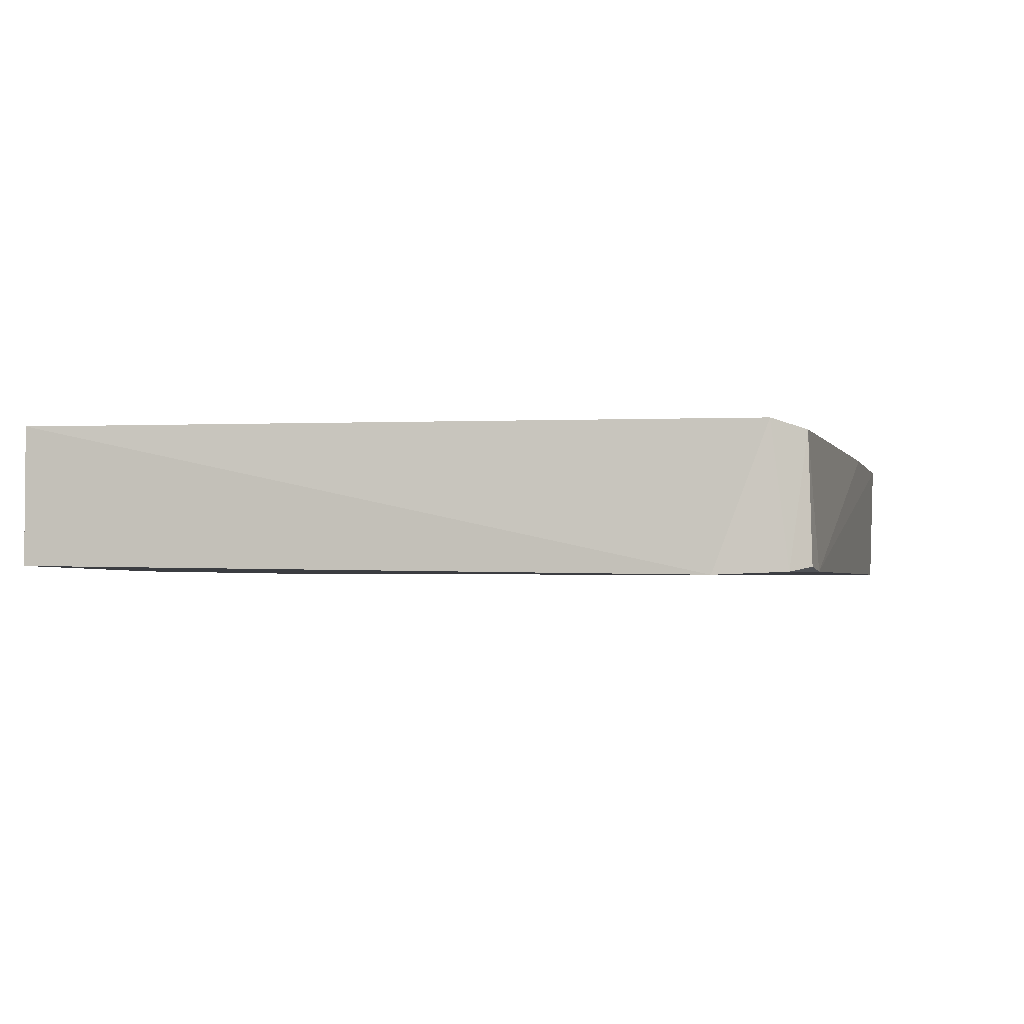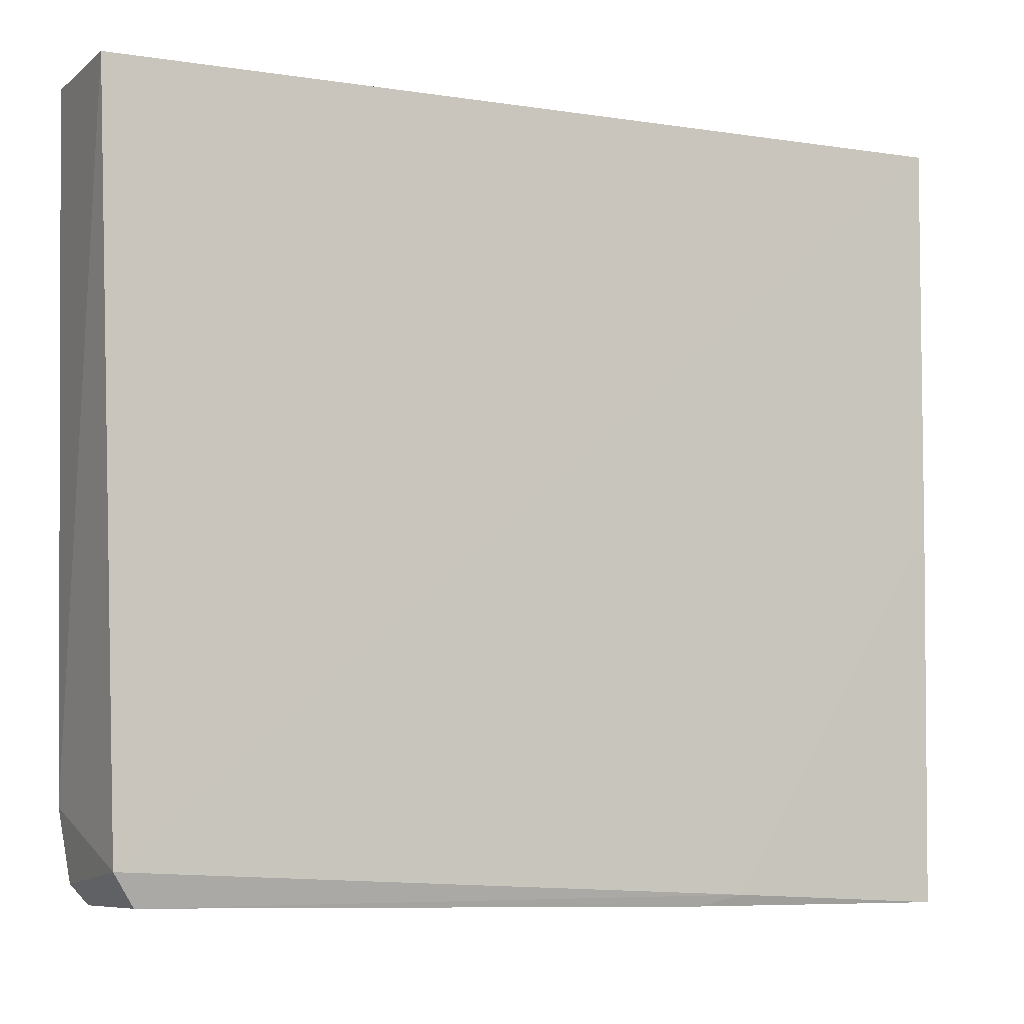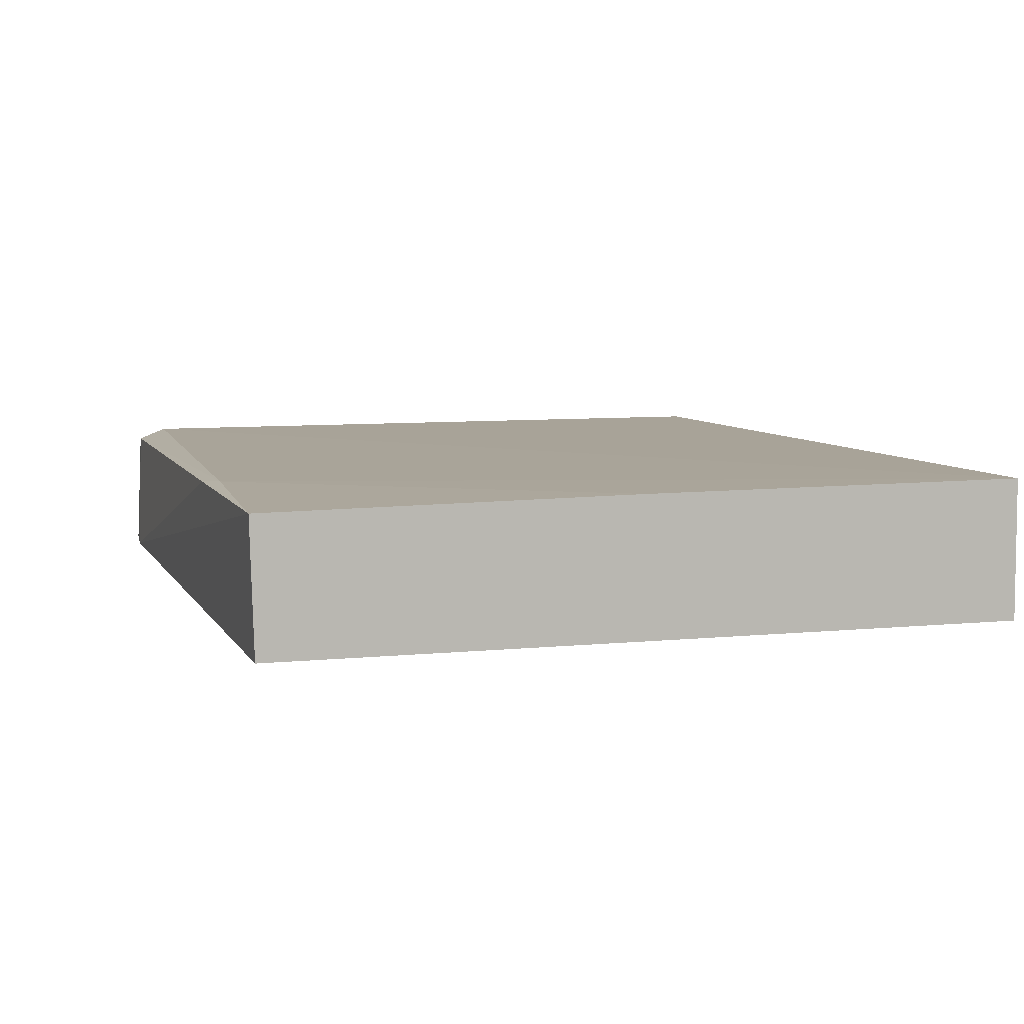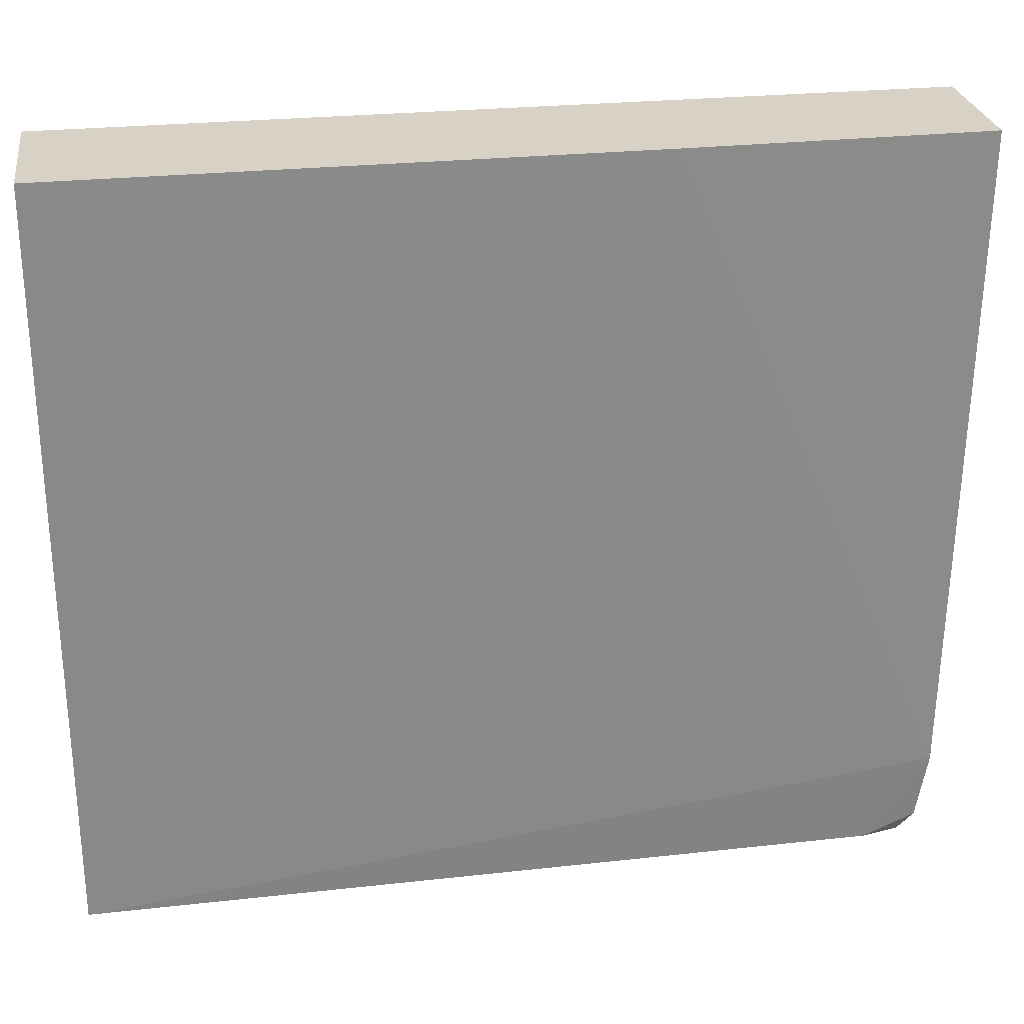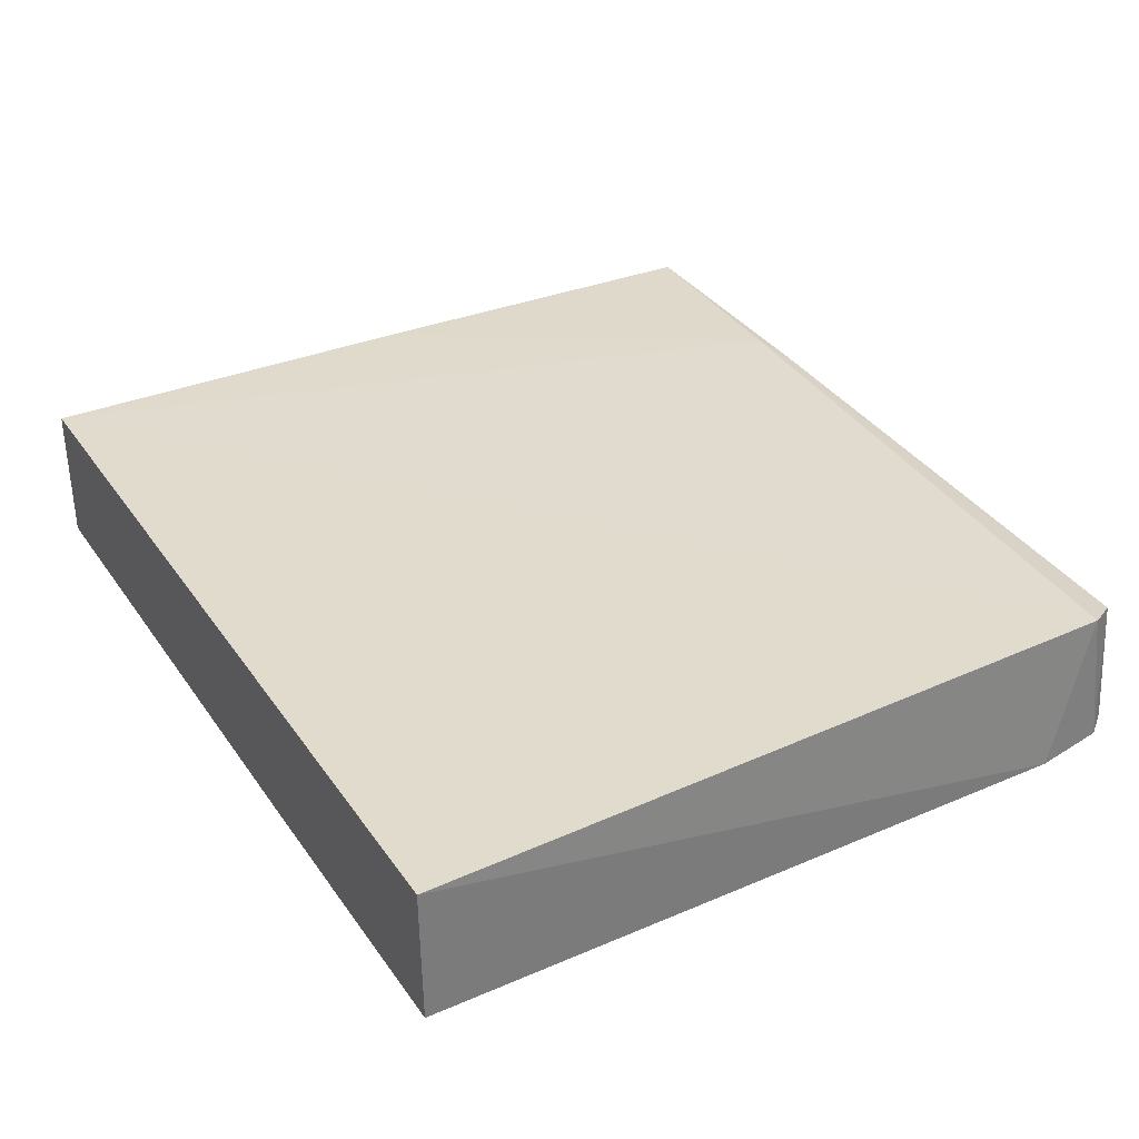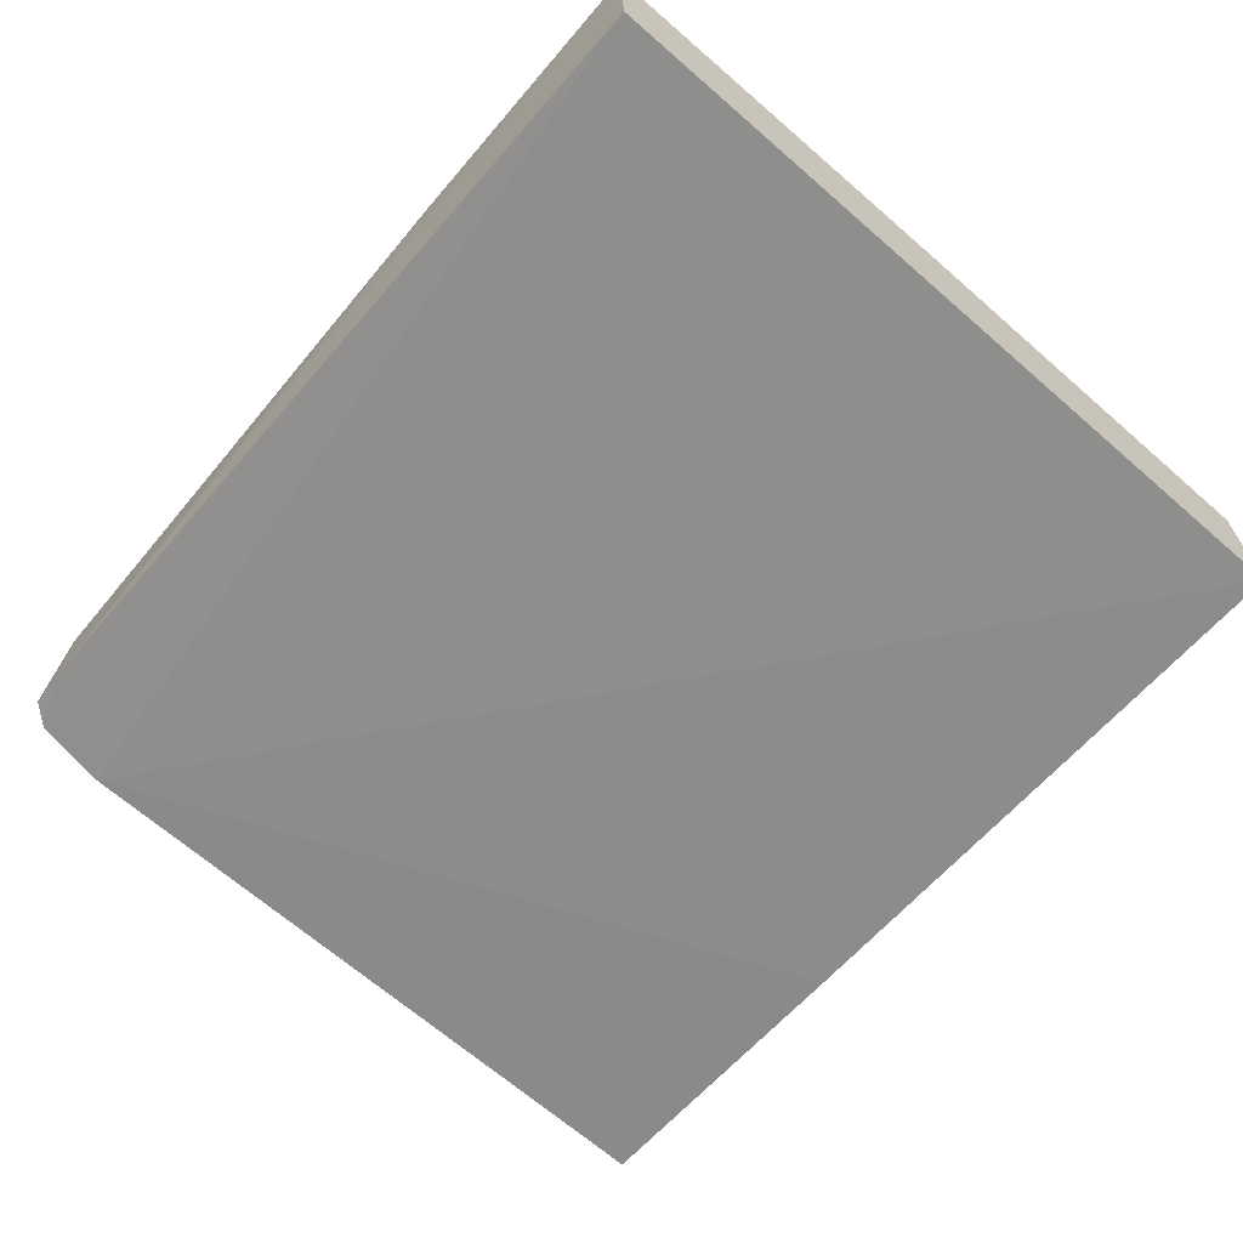
<metadata>
{"format":"obj","ext":"obj","renderer":"f3d","projection":"perspective","resolution":1024,"background":"white","views":[{"elev":-1.2,"azim":-76.9,"up":"+Z"},{"elev":-5.8,"azim":-24.7,"up":"+Y"},{"elev":6.3,"azim":71.9,"up":"+Z"},{"elev":27.2,"azim":171.6,"up":"+Y"},{"elev":34.5,"azim":-119.4,"up":"+Z"},{"elev":-65.2,"azim":48.8,"up":"+Z"}]}
</metadata>
<code>
v -0.04544 -0.0673 0.01568
v -0.04536 -0.1447 0.01482
v -0.04536 -0.06731 0.001342
v -0.1335 -0.0673 0.003032
v -0.1309 -0.1397 0.01661
v -0.1258 -0.1437 0.002549
v -0.1333 -0.06728 0.01669
v -0.04535 -0.1071 0.01538
v -0.04534 -0.1443 0.00146
v -0.1322 -0.1345 0.002311
v -0.1287 -0.143 0.01561
v -0.0678 -0.1433 0.01559
v -0.1035 -0.06731 0.002235
v -0.07226 -0.1444 0.01522
v -0.1311 -0.1415 0.002596
v -0.1295 -0.1434 0.003036
f 7 1 3
f 7 3 4
f 7 5 1
f 8 3 1
f 9 2 6
f 9 8 2
f 9 3 8
f 10 9 6
f 10 3 9
f 10 7 4
f 10 5 7
f 12 2 8
f 12 5 11
f 12 8 1
f 12 1 5
f 13 10 4
f 13 4 3
f 13 3 10
f 14 11 6
f 14 6 2
f 14 12 11
f 14 2 12
f 15 10 6
f 15 11 5
f 15 5 10
f 16 15 6
f 16 6 11
f 16 11 15

</code>
